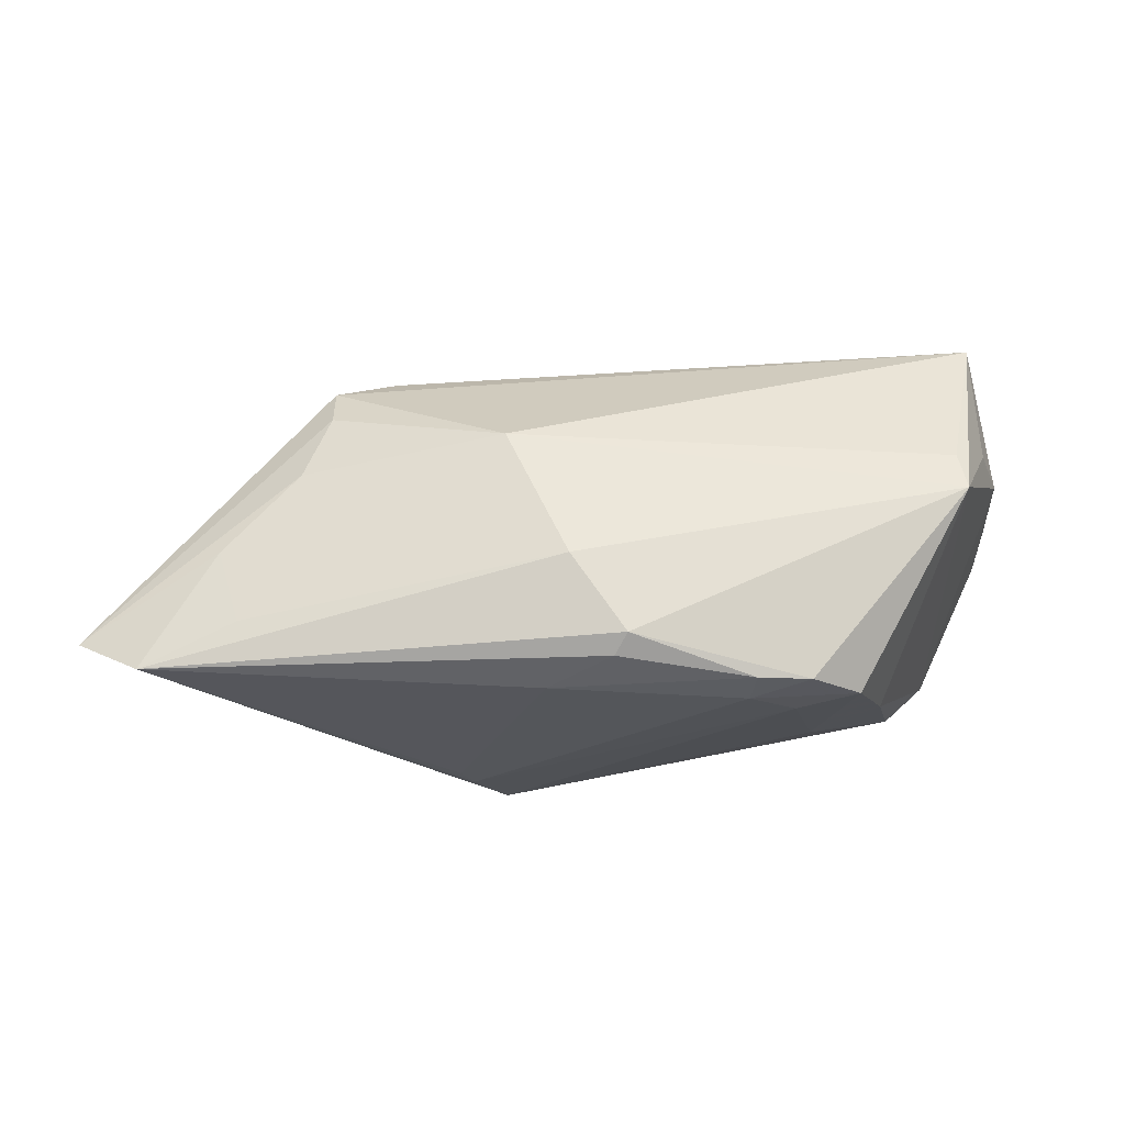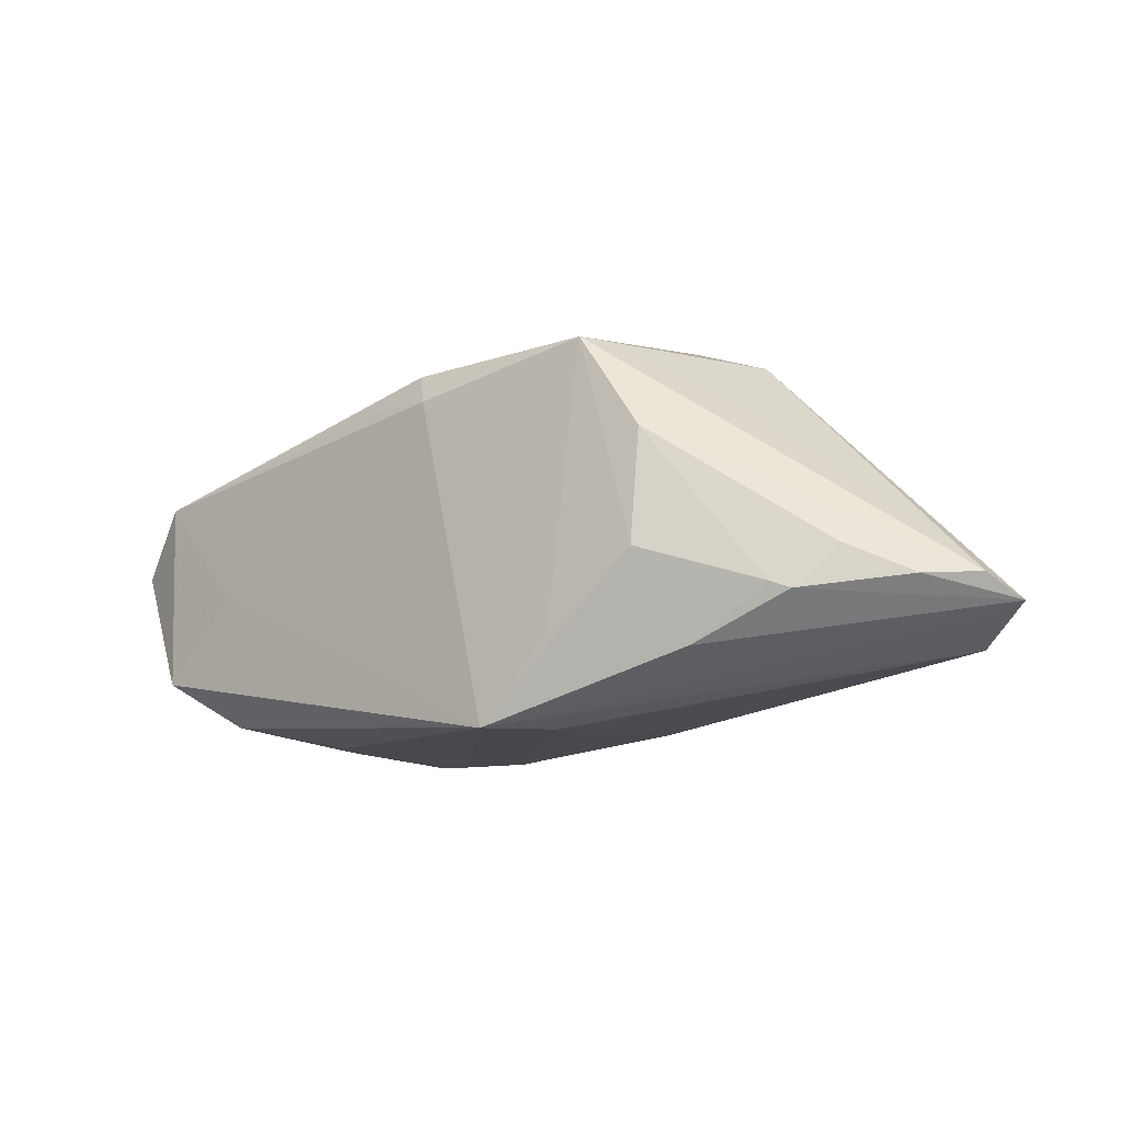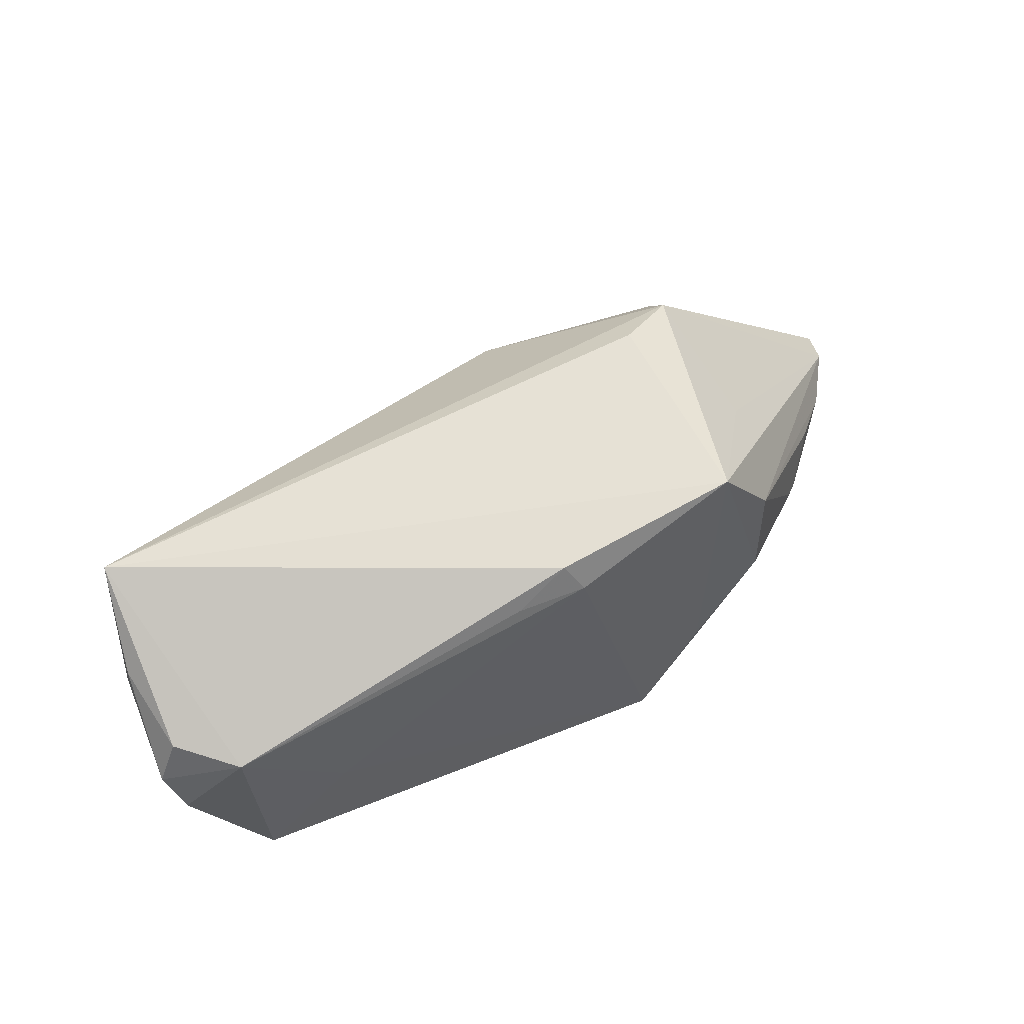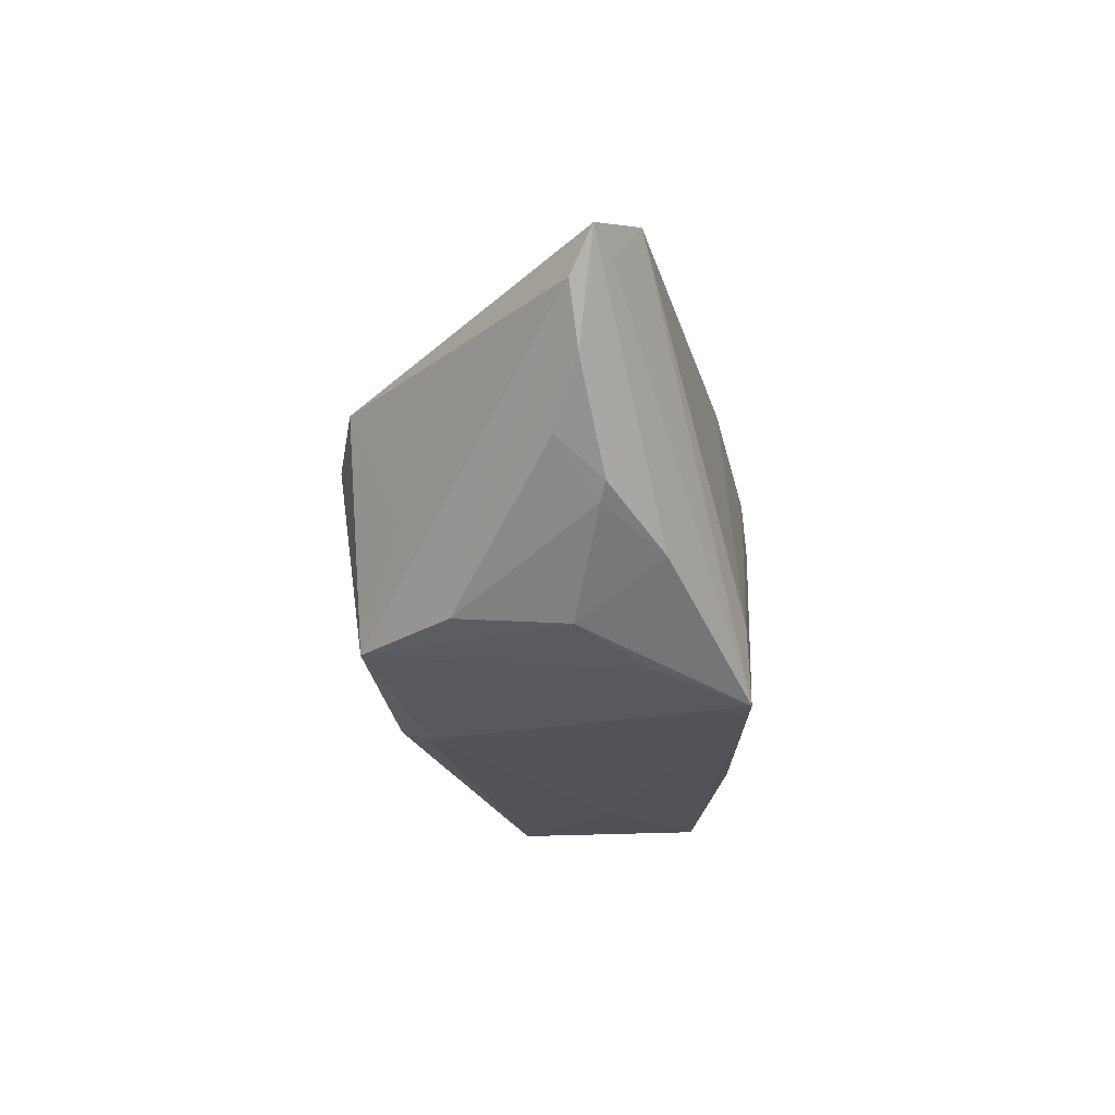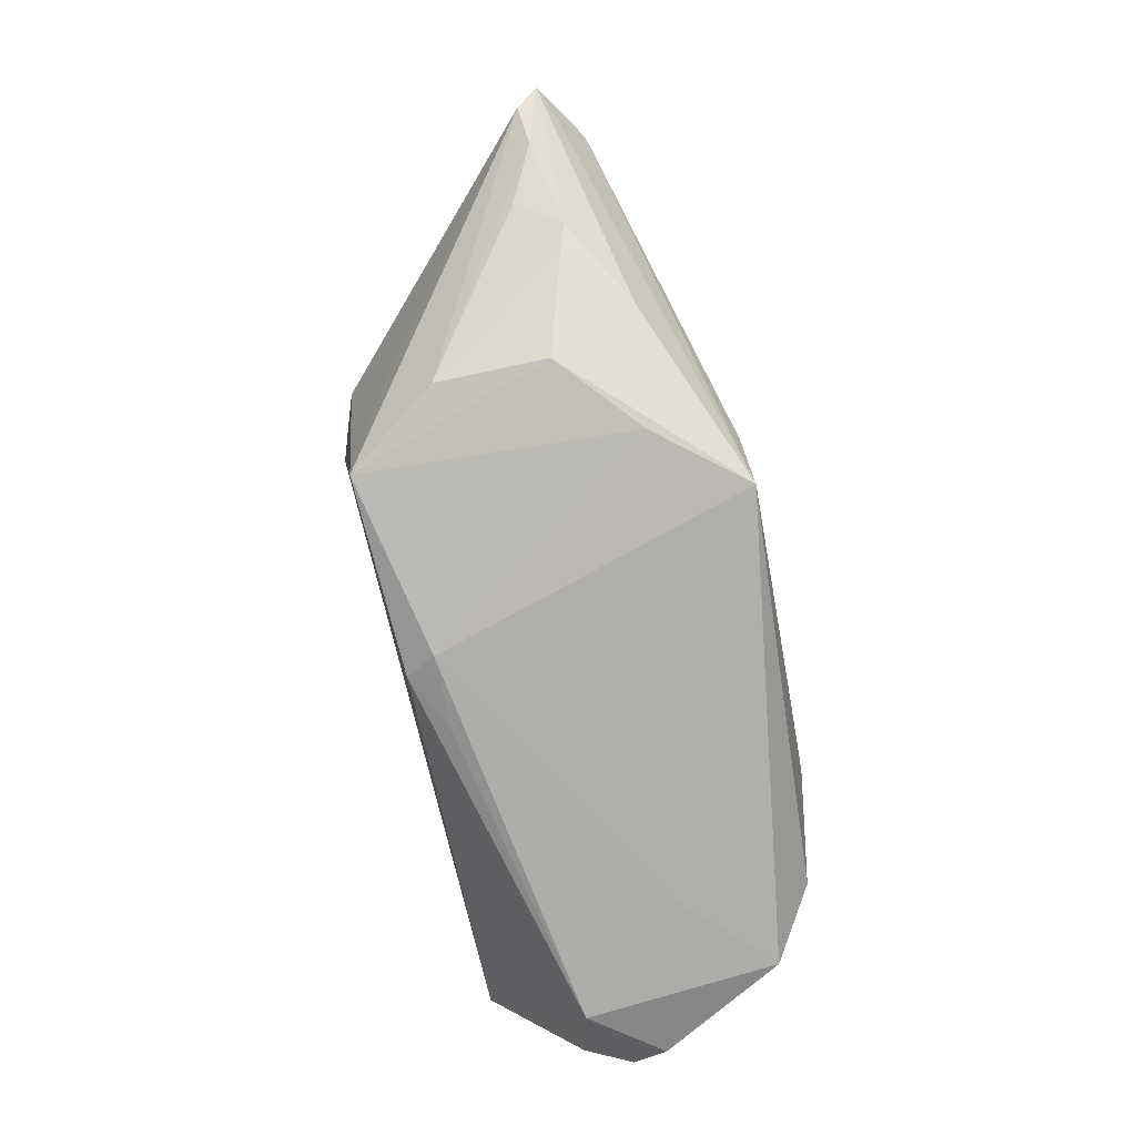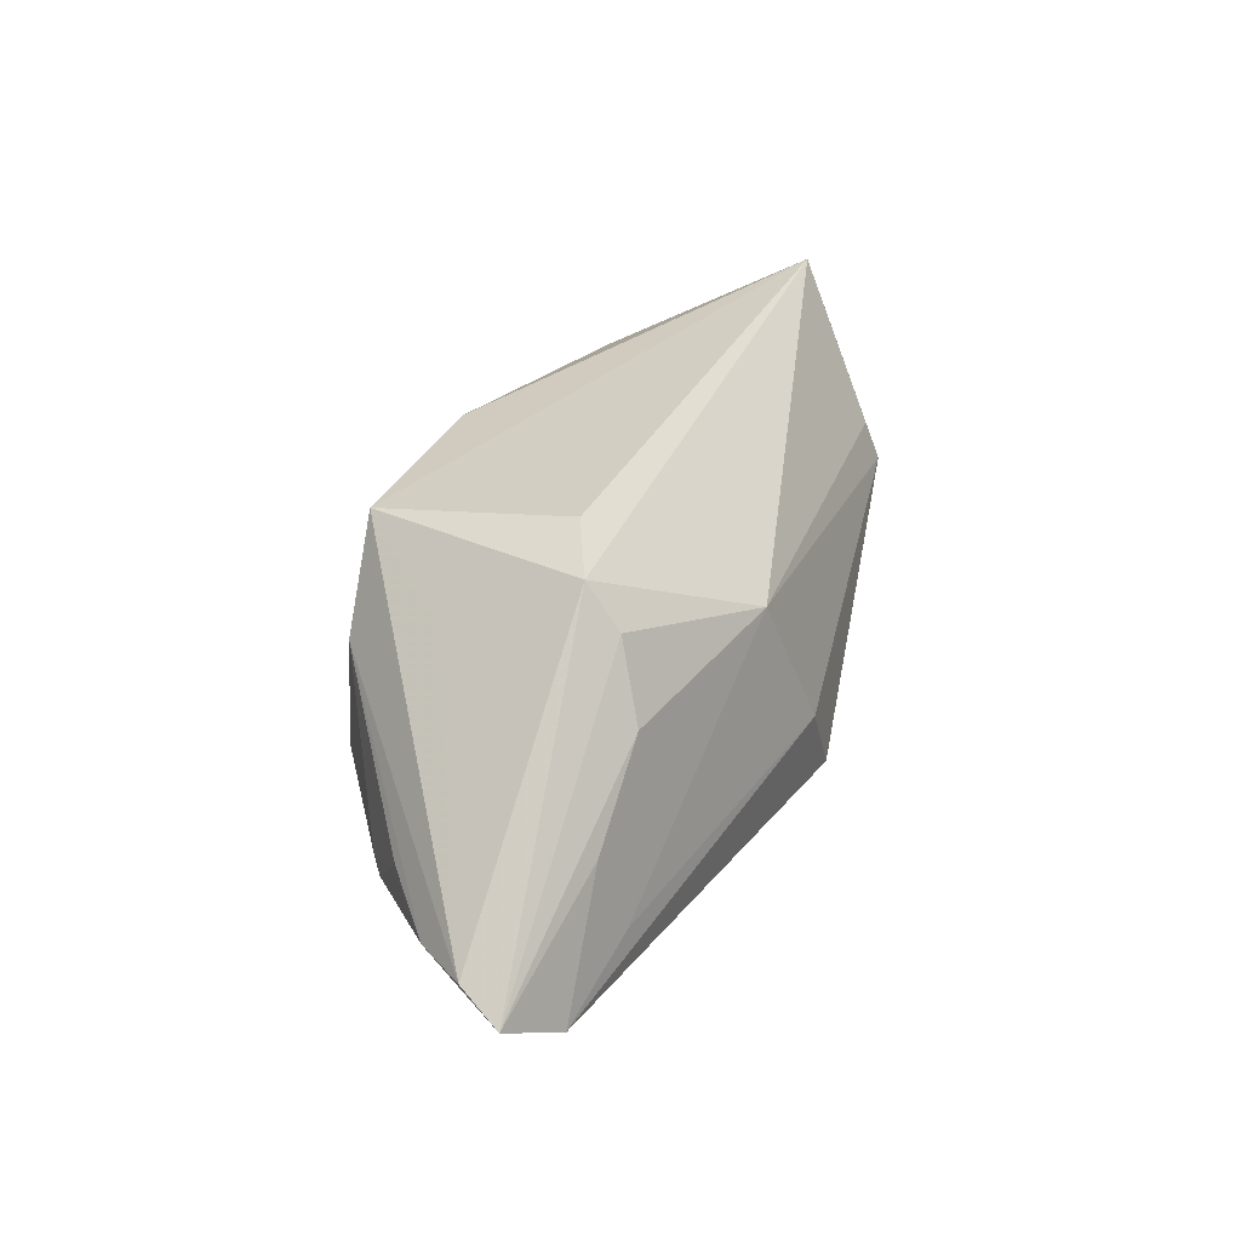
<metadata>
{"format":"obj","ext":"obj","renderer":"f3d","projection":"perspective","resolution":1024,"background":"white","views":[{"elev":71.2,"azim":-4.4,"up":"+Z"},{"elev":-11.5,"azim":-138.0,"up":"+Y"},{"elev":58.0,"azim":153.1,"up":"+Y"},{"elev":-22.5,"azim":-83.5,"up":"+Z"},{"elev":-78.0,"azim":-76.0,"up":"+Z"},{"elev":31.3,"azim":-66.1,"up":"+Y"}]}
</metadata>
<code>
v -0.02304 -0.0122 -0.01959
v 0.04996 0.008005 -0.001964
v -0.02561 0.02103 -0.01729
v -0.001155 -0.01751 0.02328
v -0.01135 0.01068 0.02131
v 0.02999 -0.002368 -0.02122
v -0.03285 -0.003886 -0.01725
v 0.03129 -0.02009 0.001598
v 0.04193 0.006647 0.01444
v -0.003963 0.01684 -0.02056
v 0.04848 0.01244 -0.01543
v 0.01406 -0.0217 0.01631
v -0.05485 -0.01349 0.01824
v 0.02369 -0.02067 -0.006338
v 0.03468 -0.01798 -0.0148
v 0.04764 0.02447 0.003855
v 0.04948 0.002721 -0.01869
v -0.008934 -0.01938 0.01869
v -0.05589 -0.006888 0.003463
v 0.0005154 -0.01537 0.02496
v 0.04089 -0.01251 -0.02122
v 0.004675 0.01719 -0.02007
v -0.03584 -0.01437 -0.01111
v -0.05786 -0.01067 0.01286
v 0.0271 -0.02147 0.01405
v -0.03456 0.01528 -0.00532
v -0.02432 0.02447 0.005986
v 0.0422 0.0107 -0.02077
v 0.04249 0.001859 0.01619
v -0.04524 6.267e-05 0.01727
v -0.04978 -0.00355 -0.002543
v -0.03187 0.01711 0.01379
v 0.05108 0.006969 -0.01616
v -0.0602 -0.00636 0.009749
v -0.01838 -0.02222 -0.01304
v 0.05014 0.01093 -0.004889
v -0.001975 0.02063 -0.01887
v 0.01474 -0.02048 0.02052
v -0.005236 -0.005669 0.02521
v 0.04722 0.009427 0.005755
v -0.04435 -0.007928 -0.008168
v -0.03323 0.009644 -0.01622
v 0.01977 -0.02206 0.01155
v -0.03547 0.008907 0.01722
v 0.04989 0.0161 -0.005889
v -0.04321 -0.009087 0.01954
v -0.06203 -0.0091 0.01482
v -0.03162 0.02206 0.00982
v -0.01439 -0.02247 -0.02122
v -0.01997 -0.02167 -0.009998
v -0.04619 -0.008729 -0.006544
v 0.02111 -0.02074 0.01917
f 16 28 37
f 37 3 16
f 11 28 16
f 11 33 28
f 28 33 17
f 26 48 3
f 16 3 27
f 27 48 16
f 3 48 27
f 16 48 5
f 15 14 49
f 43 49 14
f 45 11 16
f 33 11 45
f 52 29 20
f 34 26 3
f 47 48 34
f 48 26 34
f 3 7 42
f 42 34 3
f 28 17 21
f 15 49 21
f 3 37 10
f 1 7 3
f 1 49 7
f 3 10 1
f 1 10 49
f 2 17 33
f 2 21 17
f 29 21 2
f 2 45 16
f 16 5 9
f 9 29 16
f 5 29 9
f 47 49 24
f 24 13 47
f 49 13 24
f 39 5 46
f 46 13 39
f 13 20 39
f 39 29 5
f 39 20 29
f 32 5 48
f 32 44 5
f 32 48 47
f 47 44 32
f 47 13 30
f 30 44 47
f 30 13 46
f 46 5 30
f 5 44 30
f 22 37 28
f 28 10 22
f 22 10 37
f 6 21 49
f 49 10 6
f 28 21 6
f 6 10 28
f 41 42 7
f 31 42 41
f 41 51 31
f 31 51 19
f 19 42 31
f 34 42 19
f 47 34 19
f 19 51 47
f 23 49 47
f 47 51 23
f 51 41 23
f 7 49 23
f 23 41 7
f 33 45 36
f 36 2 33
f 45 2 36
f 16 29 40
f 40 2 16
f 29 2 40
f 8 21 29
f 15 21 8
f 8 14 15
f 25 8 29
f 25 29 52
f 52 12 25
f 25 12 43
f 25 43 14
f 14 8 25
f 4 20 13
f 13 18 4
f 12 18 35
f 49 43 35
f 43 12 35
f 35 13 49
f 38 4 18
f 38 12 52
f 38 18 12
f 52 20 38
f 20 4 38
f 50 18 13
f 13 35 50
f 50 35 18

</code>
